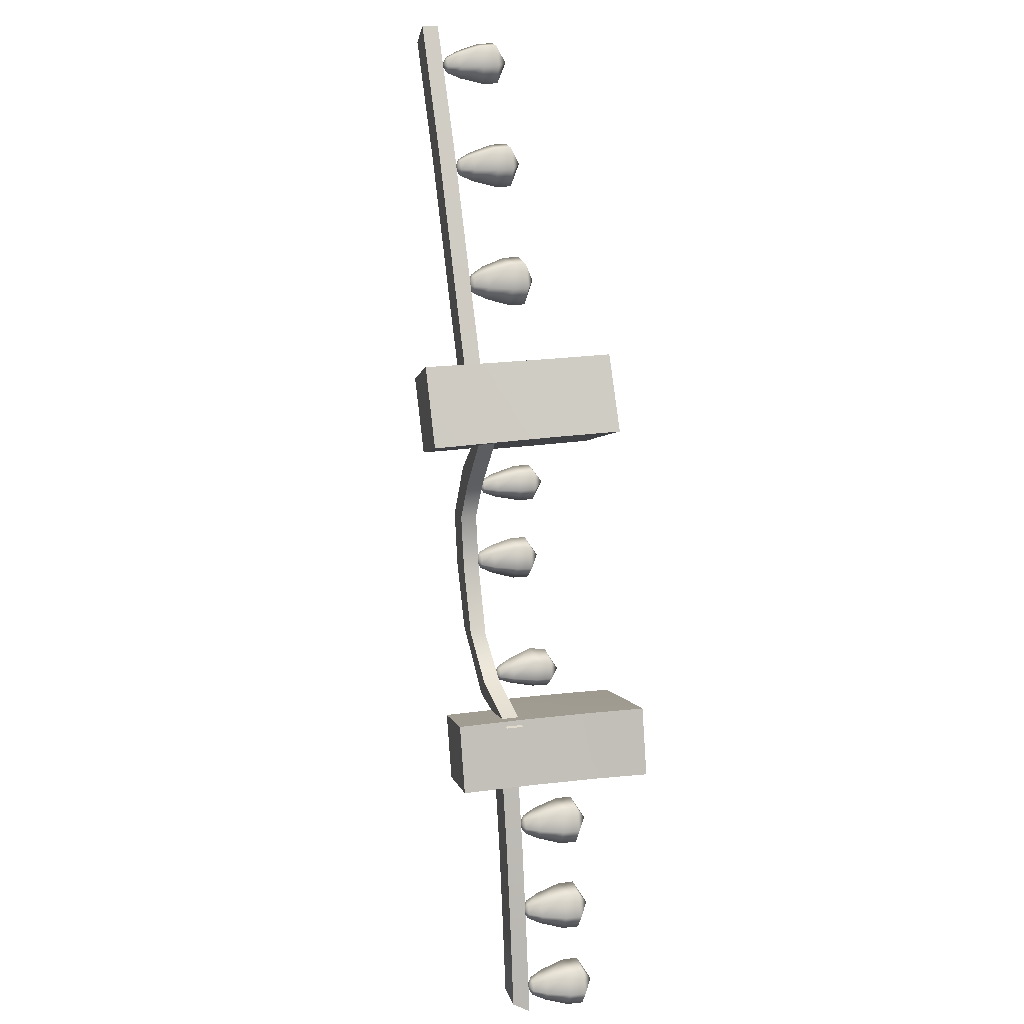
<metadata>
{"format":"obj","ext":"obj","renderer":"f3d","projection":"perspective","resolution":1024,"background":"white","views":[{"elev":26.2,"azim":-101.6,"up":"+Z"}]}
</metadata>
<code>
g lair15
v -2636 477.2 1170
v -2666 477.2 1069
v -2717 477.2 1089
v -2687 477.2 1192
v -2690 477.2 951.3
v -2742 477.2 970.1
v -2705 477.2 862.1
v -2757 477.2 879.2
v -2636 457.2 1170
v -2687 457.2 1192
v -2717 457.2 1089
v -2666 457.2 1069
v -2744 457.2 965.8
v -2693 457.2 947.1
v -2763 457.2 869.6
v -2711 457.2 852.6
v -2636 477.2 1170
v -2636 457.2 1170
v -2666 457.2 1069
v -2666 477.2 1069
v -2693 457.2 947.1
v -2690 477.2 951.3
v -2711 457.2 852.6
v -2705 477.2 862.1
v -2705 477.2 862.1
v -2711 457.2 852.6
v -2763 457.2 869.6
v -2757 477.2 879.2
v -2757 477.2 879.2
v -2763 457.2 869.6
v -2744 457.2 965.8
v -2742 477.2 970.1
v -2717 457.2 1089
v -2717 477.2 1089
v -2687 457.2 1192
v -2687 477.2 1192
v -2687 477.2 1192
v -2687 457.2 1192
v -2636 457.2 1170
v -2636 477.2 1170
v -2233 384 1841
v -2265 368.7 1845
v -2249 384 1818
v -2160 403.1 1978
v -2159 383.2 1978
v -2145 382.5 1952
v -2336 431.6 1733
v -2341 447.4 1725
v -2355 446.7 1726
v -2361 430.4 1735
v -2740 431.2 900
v -2735 447.2 892.3
v -2741 447.2 883.2
v -2735 447.4 872.7
v -2740 431.6 865.9
v -2751 431.1 884.2
v -2729 453.4 881.9
v -2723 447.7 871.5
v -2716 447.7 880.7
v -2723 447.5 891
v -2735 447.2 892.3
v -2729 453.4 881.9
v -2684 384 956.3
v -2700 368.7 983.3
v -2717 383.2 958.7
v -2668 384 979.8
v -2684 383.3 1006
v -2716 382.6 1010
v -2732 382.5 986.1
v -2732 382.5 986.1
v -2684 403.8 956.5
v -2716 403.1 958.9
v -2668 403.9 979.7
v -2684 403.2 1006
v -2715 402.4 1009
v -2731 402.4 986
v -2716 382.6 1010
v -2715 402.4 1009
v -2689 432.1 964.8
v -2710 431.6 966.7
v -2678 432.1 980.6
v -2688 431.7 998.5
v -2516 453.4 1231
v -2519 447.5 1223
v -2529 447.3 1232
v -2516 453.4 1231
v -2525 447.3 1240
v -2525 447.3 1240
v -2512 447.5 1239
v -2503 447.6 1229
v -2506 447.6 1221
v -2538 431.3 1233
v -2522 431.6 1217
v -2532 431.3 1247
v -2509 431.6 1248
v -2532 431.3 1247
v -2494 432 1229
v -2500 432 1215
v -2548 402.6 1234
v -2524 403.1 1211
v -2539 402.6 1256
v -2506 403.1 1258
v -2539 402.6 1256
v -2483 403.6 1229
v -2492 403.6 1207
v -2548 382.8 1233
v -2524 383.3 1210
v -2539 382.8 1256
v -2507 383.3 1254
v -2539 382.8 1256
v -2483 383.7 1229
v -2492 383.7 1207
v -2516 368.7 1229
v -2548 382.8 1233
v -2714 384 855.6
v -2730 368.7 882.5
v -2746 383.2 858
v -2698 384 879.1
v -2714 383.3 905.6
v -2746 382.6 909
v -2762 382.5 885.3
v -2762 382.5 885.3
v -2714 403.8 855.8
v -2746 403.1 858.2
v -2698 403.9 878.9
v -2713 403.2 905.2
v -2745 402.4 908.6
v -2761 402.4 885.2
v -2746 382.6 909
v -2745 402.4 908.6
v -2718 432.1 864
v -2386 453.4 1333
v -2390 447.4 1323
v -2399 447.1 1332
v -2386 453.4 1333
v -2395 447.1 1342
v -2395 447.1 1342
v -2382 447.4 1342
v -2373 447.8 1333
v -2377 447.8 1324
v -2408 431 1331
v -2393 431.6 1315
v -2401 431 1349
v -2379 431.6 1349
v -2401 431 1349
v -2364 432.3 1333
v -2371 432.3 1317
v -2419 402.2 1331
v -2397 403.1 1307
v -2408 402.2 1358
v -2376 403.1 1356
v -2408 402.2 1358
v -2354 404.1 1333
v -2364 404.1 1310
v -2420 382.3 1330
v -2397 383.3 1306
v -2409 382.3 1357
v -2376 383.3 1356
v -2409 382.3 1357
v -2354 384.3 1333
v -2364 384.3 1310
v -2387 368.8 1333
v -2420 382.3 1330
v -2413 453.4 1456
v -2418 447.5 1449
v -2426 447.5 1458
v -2413 453.4 1456
v -2421 447.5 1465
v -2421 447.5 1465
v -2409 447.5 1464
v -2401 447.4 1455
v -2406 447.4 1447
v -2434 431.8 1458
v -2421 431.6 1443
v -2426 431.8 1472
v -2405 431.6 1470
v -2426 431.8 1472
v -2392 431.5 1454
v -2400 431.5 1441
v -2444 403.3 1460
v -2424 403.1 1437
v -2433 403.3 1480
v -2401 403.1 1476
v -2433 403.3 1480
v -2382 402.9 1453
v -2393 402.9 1434
v -2445 383.4 1460
v -2425 383.3 1436
v -2433 383.4 1480
v -2401 383.2 1476
v -2433 383.4 1480
v -2382 383.1 1453
v -2394 383.1 1433
v -2413 368.7 1456
v -2445 383.4 1460
v -2324 432.8 1712
v -2334 448 1713
v -2249 383.3 1868
v -2710 431.2 1001
v -2721 431.1 984.9
v -2710 431.2 1001
v -2693 447.7 972.3
v -2705 447.4 973.5
v -2687 447.7 981.4
v -2693 447.5 991.8
v -2705 447.2 993.1
v -2712 447.2 983.9
v -2705 447.2 993.1
v -2699 453.4 982.6
v -2699 453.4 982.6
v -2664 384 1076
v -2680 368.7 1103
v -2696 383.2 1078
v -2648 384 1099
v -2664 383.3 1126
v -2696 382.6 1129
v -2712 382.5 1105
v -2712 382.5 1105
v -2664 403.8 1076
v -2696 403.1 1078
v -2648 403.9 1099
v -2125 477.2 1977
v -2236 477.2 1846
v -2283 477.2 1875
v -2170 477.2 2007
v -2349 477.2 1691
v -2395 477.2 1720
v -2451 477.2 1559
v -2498 477.2 1584
v -2125 457.2 1977
v -2170 457.2 2007
v -2283 457.2 1875
v -2236 457.2 1846
v -2396 457.2 1720
v -2349 457.2 1691
v -2499 457.2 1584
v -2451 457.2 1559
v -2125 477.2 1977
v -2125 457.2 1977
v -2236 457.2 1846
v -2236 477.2 1846
v -2349 457.2 1691
v -2349 477.2 1691
v -2451 457.2 1559
v -2451 477.2 1559
v -2451 477.2 1559
v -2451 457.2 1559
v -2499 457.2 1584
v -2498 477.2 1584
v -2498 477.2 1584
v -2499 457.2 1584
v -2396 457.2 1720
v -2395 477.2 1720
v -2283 457.2 1875
v -2283 477.2 1875
v -2170 457.2 2007
v -2170 477.2 2007
v -2170 477.2 2007
v -2170 457.2 2007
v -2125 457.2 1977
v -2125 477.2 1977
v -2707 432.1 879.8
v -2718 431.7 897.8
v -2740 431.2 900
v -2348 453.3 1714
v -2355 447.3 1704
v -2362 446.7 1716
v -2348 453.3 1714
v -2355 446.7 1726
v -2341 448 1702
v -2374 430.4 1717
v -2361 431.5 1697
v -2361 430.4 1735
v -2163 402.4 1930
v -2168 431.1 1939
v -2156 431.1 1954
v -2146 402.3 1952
v -2336 432.7 1694
v -2387 401.4 1718
v -2368 403.1 1689
v -2369 401.5 1744
v -2332 403.2 1741
v -2369 401.5 1744
v -2313 404.9 1711
v -2331 404.8 1686
v -2388 381.6 1718
v -2369 383.3 1689
v -2370 381.7 1744
v -2333 383.5 1741
v -2370 381.7 1744
v -2314 385.1 1711
v -2332 385 1686
v -2352 368.9 1715
v -2388 381.6 1718
v -2264 453.4 1844
v -2270 447.4 1835
v -2277 447.2 1845
v -2264 453.4 1844
v -2270 447.2 1854
v -2270 447.2 1854
v -2258 447.5 1853
v -2251 447.7 1843
v -2258 447.7 1834
v -2286 431.1 1846
v -2275 431.6 1828
v -2275 431.2 1862
v -2253 431.7 1860
v -2275 431.2 1862
v -2243 432.1 1842
v -2253 432.1 1826
v -2296 402.4 1847
v -2281 403.1 1820
v -2280 402.4 1871
v -2249 403.2 1867
v -2280 402.4 1871
v -2233 403.9 1841
v -2249 403.8 1818
v -2297 382.5 1847
v -2281 383.2 1820
v -2281 382.6 1871
v -2281 382.6 1871
v -2297 382.5 1847
v -2194 403.2 1934
v -2189 431.7 1941
v -2456 473.5 1261
v -2407 473.5 1244
v -2531 473.5 1211
v -2178 453.4 1957
v -2184 447.5 1948
v -2190 447.8 1958
v -2178 453.4 1957
v -2183 447.7 1967
v -2183 447.7 1967
v -2171 447.4 1965
v -2165 447.1 1955
v -2172 447.2 1946
v -2199 432.2 1959
v -2187 432.1 1974
v -2166 431.6 1972
v -2187 432.1 1974
v -2208 403.9 1960
v -2191 403.8 1982
v -2191 403.8 1982
v -2550 473.5 1240
v -2550 453.5 1240
v -2550 473.5 1240
v -2700 473.5 1262
v -2700 453.5 1262
v -2208 384 1960
v -2194 383.3 1934
v -2191 384 1982
v -2191 384 1982
v -2163 382.6 1930
v -2177 368.7 1956
v -2208 384 1960
v -2536 453.5 1579
v -2446 453.5 1478
v -2410 453.5 1483
v -2488 453.5 1555
v -2394 453.5 1403
v -2343 453.5 1386
v -2394 453.5 1403
v -2410 453.5 1334
v -2359 453.5 1315
v -2410 453.5 1334
v -2456 453.5 1256
v -2408 453.5 1241
v -2456 453.5 1256
v -2550 453.5 1240
v -2531 453.5 1211
v -2550 453.5 1240
v -2700 453.5 1262
v -2650 453.5 1240
v -2650 453.5 1240
v -2550 453.5 1240
v -2535 473.5 1578
v -2487 473.5 1554
v -2410 473.5 1484
v -2446 473.5 1478
v -2343 473.5 1385
v -2393 473.5 1404
v -2393 473.5 1404
v -2359 473.5 1316
v -2410 473.5 1335
v -2410 473.5 1335
v -2456 473.5 1261
v -2700 453.5 1262
v -2700 473.5 1262
v -2650 473.5 1240
v -2679 453.4 1102
v -2673 447.5 1111
v -2666 447.7 1101
v -2550 473.5 1240
v -2650 473.5 1240
v -2700 473.5 1262
v -2536 453.5 1579
v -2535 473.5 1578
v -2446 473.5 1478
v -2446 453.5 1478
v -2393 473.5 1404
v -2394 453.5 1403
v -2410 473.5 1335
v -2410 453.5 1334
v -2456 473.5 1261
v -2456 453.5 1256
v -2673 447.7 1092
v -2668 431.7 1118
v -2685 447.2 1112
v -2690 431.2 1120
v -2650 453.5 1240
v -2650 453.5 1240
v -2650 473.5 1240
v -2531 473.5 1211
v -2531 453.5 1211
v -2407 473.5 1244
v -2408 453.5 1241
v -2359 473.5 1316
v -2359 453.5 1315
v -2343 473.5 1385
v -2343 453.5 1386
v -2410 473.5 1484
v -2410 453.5 1483
v -2487 473.5 1554
v -2488 453.5 1555
v -2488 453.5 1555
v -2487 473.5 1554
v -2535 473.5 1578
v -2536 453.5 1579
v -2685 447.4 1093
v -2691 447.2 1103
v -2679 453.4 1102
v -2685 447.2 1112
v -2657 432.1 1100
v -2701 431.1 1104
v -2711 402.4 1105
v -2695 402.4 1129
v -2690 431.6 1086
v -2690 431.2 1120
v -2664 403.2 1125
v -2668 432.1 1084
v -2695 402.4 1129
v -2696 382.6 1129
f 371 372 373
f 69 64 68
f 67 68 64
f 68 67 75
f 74 75 67
f 75 74 199
f 82 199 74
f 199 82 206
f 205 206 82
f 206 205 209
f 204 209 205
f 209 204 202
f 79 202 204
f 202 79 80
f 72 80 79
f 80 72 76
f 70 76 72
f 76 70 77
f 70 65 64
f 65 70 72
f 65 63 64
f 63 65 71
f 72 71 65
f 71 72 79
f 63 66 64
f 66 63 73
f 71 73 63
f 73 71 81
f 79 81 71
f 81 79 204
f 66 67 64
f 67 66 74
f 73 74 66
f 74 73 82
f 81 82 73
f 82 81 205
f 204 205 81
f 77 78 76
f 200 76 78
f 76 200 80
f 203 80 200
f 80 203 202
f 203 209 202
f 209 203 207
f 200 207 203
f 207 200 201
f 78 201 200
f 201 208 207
f 210 207 208
f 85 94 87
f 94 85 92
f 84 92 85
f 92 84 93
f 91 93 84
f 93 91 98
f 90 98 91
f 98 90 97
f 89 97 90
f 97 89 95
f 88 95 89
f 95 88 96
f 84 83 91
f 83 84 85
f 88 89 83
f 90 83 89
f 83 90 91
f 86 85 87
f 92 101 94
f 101 92 99
f 93 99 92
f 99 93 100
f 98 100 93
f 100 98 105
f 97 105 98
f 105 97 104
f 95 104 97
f 104 95 102
f 96 102 95
f 102 96 103
f 99 108 101
f 108 99 106
f 100 106 99
f 106 100 107
f 105 107 100
f 107 105 112
f 104 112 105
f 112 104 111
f 102 111 104
f 111 102 109
f 103 109 102
f 109 103 110
f 106 107 113
f 112 113 107
f 113 112 111
f 113 110 114
f 110 113 109
f 111 109 113
f 121 116 120
f 119 120 116
f 120 119 127
f 126 127 119
f 127 126 264
f 263 264 126
f 264 263 61
f 60 61 263
f 61 60 57
f 59 57 60
f 57 59 58
f 131 58 59
f 58 131 55
f 124 55 131
f 55 124 128
f 122 128 124
f 128 122 129
f 124 117 122
f 116 122 117
f 55 54 58
f 57 58 54
f 117 115 116
f 115 117 123
f 124 123 117
f 123 124 131
f 56 55 128
f 55 56 54
f 53 54 56
f 54 53 57
f 115 118 116
f 118 115 125
f 123 125 115
f 125 123 262
f 131 262 123
f 262 131 59
f 118 119 116
f 119 118 126
f 125 126 118
f 126 125 263
f 262 263 125
f 263 262 60
f 59 60 262
f 53 52 62
f 52 53 51
f 56 51 53
f 51 56 130
f 128 130 56
f 130 128 129
f 162 159 163
f 159 162 158
f 160 158 162
f 158 160 151
f 153 151 160
f 151 153 144
f 146 144 153
f 144 146 138
f 139 138 146
f 138 139 132
f 140 132 139
f 132 140 133
f 142 133 140
f 133 142 141
f 148 141 142
f 141 148 150
f 157 150 148
f 141 134 133
f 132 133 134
f 148 155 157
f 140 139 147
f 146 147 139
f 147 146 154
f 153 154 146
f 154 153 161
f 160 161 153
f 161 160 162
f 147 142 140
f 142 147 149
f 154 149 147
f 149 154 156
f 161 156 154
f 156 161 162
f 149 148 142
f 148 149 155
f 156 155 149
f 155 156 162
f 134 136 135
f 136 134 143
f 141 143 134
f 143 141 150
f 429 430 390
f 430 429 434
f 437 434 429
f 434 437 435
f 220 435 437
f 435 220 218
f 213 218 220
f 218 213 212
f 211 212 213
f 212 211 214
f 221 214 211
f 214 221 439
f 407 439 221
f 439 407 409
f 408 409 407
f 407 391 408
f 390 408 391
f 439 215 214
f 212 214 215
f 217 212 216
f 215 216 212
f 216 215 441
f 439 441 215
f 441 439 409
f 391 392 390
f 392 391 433
f 407 433 391
f 433 407 221
f 392 406 390
f 406 392 440
f 433 440 392
f 440 433 219
f 221 219 433
f 219 221 211
f 406 429 390
f 429 406 437
f 440 437 406
f 437 440 220
f 219 220 440
f 220 219 213
f 211 213 219
f 267 265 266
f 270 266 265
f 266 270 272
f 278 272 270
f 272 278 280
f 285 280 278
f 280 285 287
f 292 287 285
f 287 292 293
f 291 293 292
f 293 291 289
f 282 289 291
f 289 282 283
f 50 283 282
f 280 287 286
f 293 286 287
f 197 270 265
f 270 197 278
f 196 278 197
f 278 196 285
f 284 285 196
f 285 284 292
f 291 292 284
f 48 197 265
f 197 48 196
f 47 196 48
f 196 47 284
f 282 284 47
f 284 282 291
f 47 50 282
f 50 47 49
f 48 49 47
f 49 48 265
f 294 293 290
f 289 290 293
f 290 289 283
f 272 280 279
f 286 279 280
f 279 286 288
f 266 272 271
f 279 271 272
f 271 279 281
f 288 281 279
f 271 267 266
f 267 271 273
f 281 273 271
f 268 267 269
f 273 269 267
f 184 191 190
f 194 190 191
f 190 194 192
f 193 192 194
f 192 193 185
f 186 185 193
f 185 186 178
f 179 178 186
f 178 179 171
f 172 171 179
f 171 172 164
f 165 164 172
f 164 165 166
f 173 166 165
f 166 173 175
f 182 175 173
f 186 193 188
f 194 188 193
f 195 194 191
f 179 186 181
f 188 181 186
f 181 188 187
f 194 187 188
f 174 165 172
f 165 174 173
f 180 173 174
f 173 180 182
f 189 182 180
f 172 179 174
f 181 174 179
f 174 181 180
f 187 180 181
f 180 187 189
f 167 166 168
f 175 168 166
f 171 164 170
f 169 170 164
f 170 169 176
f 177 176 169
f 176 177 183
f 184 183 177
f 183 184 190
f 171 170 178
f 176 178 170
f 178 176 185
f 183 185 176
f 185 183 192
f 190 192 183
f 342 338 337
f 330 337 338
f 337 330 329
f 328 329 330
f 329 328 336
f 335 336 328
f 336 335 275
f 276 275 335
f 275 276 274
f 277 274 276
f 274 277 353
f 46 353 277
f 353 46 354
f 45 354 46
f 354 45 352
f 343 352 45
f 355 354 352
f 324 336 275
f 336 324 329
f 337 329 324
f 334 335 328
f 335 334 276
f 339 276 334
f 276 339 277
f 44 277 339
f 277 44 46
f 45 46 44
f 333 334 328
f 334 333 339
f 340 339 333
f 339 340 44
f 343 44 340
f 44 343 45
f 350 354 349
f 354 350 353
f 341 351 342
f 351 341 349
f 323 349 341
f 349 323 350
f 274 350 323
f 350 274 353
f 342 337 341
f 324 341 337
f 341 324 323
f 275 323 324
f 323 275 274
f 430 432 431
f 432 430 438
f 434 438 430
f 438 434 436
f 435 436 434
f 436 435 442
f 218 442 435
f 7 8 5
f 6 5 8
f 5 6 2
f 3 2 6
f 2 3 1
f 4 1 3
f 11 9 10
f 9 11 12
f 13 12 11
f 12 13 14
f 15 14 13
f 14 15 16
f 19 17 18
f 17 19 20
f 21 20 19
f 20 21 22
f 23 22 21
f 22 23 24
f 159 158 152
f 151 152 158
f 152 151 145
f 144 145 151
f 145 144 137
f 138 137 144
f 137 138 132
f 315 321 198
f 42 198 321
f 198 42 41
f 43 41 42
f 41 43 316
f 317 316 43
f 316 317 309
f 310 309 317
f 309 310 302
f 303 302 310
f 302 303 295
f 296 295 303
f 295 296 297
f 304 297 296
f 297 304 306
f 313 306 304
f 304 296 305
f 303 305 296
f 305 303 310
f 322 42 321
f 313 304 311
f 305 311 304
f 311 305 312
f 310 312 305
f 312 310 317
f 311 320 313
f 320 311 318
f 312 318 311
f 318 312 319
f 317 319 312
f 319 317 43
f 319 42 318
f 42 319 43
f 298 297 299
f 306 299 297
f 325 326 327
f 327 344 325
f 326 385 383
f 385 326 386
f 383 382 380
f 382 383 384
f 378 376 377
f 376 378 379
f 380 379 378
f 379 380 381
f 394 393 327
f 393 394 395
f 39 37 38
f 37 39 40
f 228 229 226
f 227 226 229
f 226 227 223
f 224 223 227
f 223 224 222
f 225 222 224
f 232 230 231
f 230 232 233
f 234 233 232
f 233 234 235
f 236 235 234
f 235 236 237
f 240 238 239
f 238 240 241
f 242 241 240
f 241 242 243
f 244 243 242
f 243 244 245
f 248 246 247
f 246 248 249
f 252 250 251
f 250 252 253
f 254 253 252
f 253 254 255
f 256 255 254
f 255 256 257
f 260 258 259
f 258 260 261
f 314 315 198
f 315 314 308
f 307 308 314
f 308 307 300
f 301 300 307
f 300 301 295
f 302 295 301
f 302 301 309
f 307 309 301
f 309 307 316
f 314 316 307
f 316 314 41
f 198 41 314
f 331 330 332
f 338 332 330
f 364 362 363
f 362 364 361
f 367 365 366
f 365 367 364
f 370 368 369
f 368 370 367
f 374 370 375
f 360 361 357
f 358 357 361
f 357 358 356
f 359 356 358
f 27 25 26
f 25 27 28
f 31 29 30
f 29 31 32
f 33 32 31
f 32 33 34
f 35 34 33
f 34 35 36
f 398 396 397
f 396 398 399
f 400 399 398
f 399 400 401
f 402 401 400
f 401 402 403
f 404 403 402
f 403 404 405
f 346 405 404
f 405 346 345
f 347 345 346
f 345 347 348
f 389 387 388
f 387 389 410
f 413 411 412
f 411 413 414
f 415 414 413
f 414 415 416
f 417 416 415
f 416 417 418
f 419 418 417
f 418 419 420
f 421 420 419
f 420 421 422
f 423 422 421
f 422 423 424
f 427 425 426
f 425 427 428
v -2515 368.4 1188
v -2542 368.4 1112
v -2543 449.6 1114
v -2540 530.8 1574
v -2480 530.8 1658
v -2390 530.8 1607
v -2449 530.8 1528
v -2516 449.6 1190
v -2392 298.6 1608
v -2316 298.6 1566
v -2318 368.4 1567
v -2392 368.4 1608
v -2316 298.6 1566
v -2374 298.6 1491
v -2375 368.4 1491
v -2318 368.4 1567
v -2374 298.6 1491
v -2451 298.6 1531
v -2451 368.4 1531
v -2375 368.4 1491
v -2451 298.6 1531
v -2545 298.6 1579
v -2545 368.4 1579
v -2451 368.4 1531
v -2545 298.6 1579
v -2485 298.6 1658
v -2485 368.4 1658
v -2545 368.4 1579
v -2485 298.6 1658
v -2392 298.6 1608
v -2392 368.4 1608
v -2485 368.4 1658
v -2318 368.4 1567
v -2318 449.6 1567
v -2391 449.6 1607
v -2392 368.4 1608
v -2318 449.6 1567
v -2375 449.6 1491
v -2450 449.6 1529
v -2391 449.6 1607
v -2375 449.6 1491
v -2375 368.4 1491
v -2451 368.4 1531
v -2450 449.6 1529
v -2390 530.8 1607
v -2480 530.8 1658
v -2483 449.6 1658
v -2391 449.6 1607
v -2483 449.6 1658
v -2485 368.4 1658
v -2480 530.8 1658
v -2540 530.8 1574
v -2543 449.6 1577
v -2483 449.6 1658
v -2483 449.6 1658
v -2543 449.6 1577
v -2545 368.4 1579
v -2485 368.4 1658
v -2540 530.8 1574
v -2449 530.8 1528
v -2450 449.6 1529
v -2543 449.6 1577
v -2543 449.6 1577
v -2545 368.4 1579
v -2449 530.8 1528
v -2390 530.8 1607
v -2391 449.6 1607
v -2450 449.6 1529
v -2375 449.6 1491
v -2318 449.6 1567
v -2595 530.8 1224
v -2623 530.8 1148
v -2720 530.8 1189
v -2592 298.6 1220
v -2513 298.6 1185
v -2515 368.4 1188
v -2594 368.4 1223
v -2513 298.6 1185
v -2539 298.6 1108
v -2539 298.6 1108
v -2619 298.6 1142
v -2622 368.4 1147
v -2542 368.4 1112
v -2619 298.6 1142
v -2717 298.6 1183
v -2720 368.4 1187
v -2622 368.4 1147
v -2717 298.6 1183
v -2689 298.6 1263
v -2691 368.4 1266
v -2720 368.4 1187
v -2689 298.6 1263
v -2592 298.6 1220
v -2594 368.4 1223
v -2691 368.4 1266
v -2515 368.4 1188
v -2516 449.6 1190
v -2595 449.6 1225
v -2594 368.4 1223
v -2516 449.6 1190
v -2543 449.6 1114
v -2623 449.6 1149
v -2595 449.6 1225
v -2543 449.6 1114
v -2542 368.4 1112
v -2622 368.4 1147
v -2623 449.6 1149
v -2595 530.8 1224
v -2692 530.8 1267
v -2692 449.6 1267
v -2595 449.6 1225
v -2692 449.6 1267
v -2691 368.4 1266
v -2692 530.8 1267
v -2720 530.8 1189
v -2721 449.6 1189
v -2692 449.6 1267
v -2692 449.6 1267
v -2721 449.6 1189
v -2720 368.4 1187
v -2691 368.4 1266
v -2720 530.8 1189
v -2623 530.8 1148
v -2623 449.6 1149
v -2721 449.6 1189
v -2721 449.6 1189
v -2720 368.4 1187
v -2623 530.8 1148
v -2595 530.8 1224
v -2595 449.6 1225
v -2623 449.6 1149
v -2692 530.8 1267
f 453 451 452
f 451 453 454
f 458 511 512
f 511 458 457
f 455 457 458
f 457 455 456
f 443 445 450
f 445 443 444
f 520 444 443
f 444 520 521
f 491 492 477
f 478 477 492
f 477 478 475
f 475 476 477
f 555 541 540
f 538 540 541
f 540 538 539
f 540 554 555
f 568 549 548
f 546 548 549
f 548 546 547
f 548 569 568
f 461 459 460
f 459 461 462
f 465 463 464
f 463 465 466
f 469 467 468
f 467 469 470
f 473 471 472
f 471 473 474
f 481 479 480
f 479 481 482
f 485 483 484
f 483 485 486
f 505 486 485
f 485 506 505
f 489 487 488
f 487 489 490
f 495 493 494
f 493 495 496
f 499 497 498
f 497 499 500
f 503 501 502
f 501 503 504
f 518 516 517
f 516 518 519
f 524 522 523
f 522 524 525
f 528 526 527
f 526 528 529
f 532 530 531
f 530 532 533
f 536 534 535
f 534 536 537
f 544 542 543
f 542 544 545
f 552 550 551
f 550 552 553
f 558 556 557
f 556 558 559
f 562 560 561
f 560 562 563
f 566 564 565
f 564 566 567
f 509 507 508
f 507 509 510
f 515 513 514
f 513 515 574
f 572 570 571
f 570 572 573
f 448 446 447
f 446 448 449
v -2388 483.1 1574
v -2407 484.2 1584
v -2413 462 1575
v -2394 461 1566
v -2402 460.7 1551
v -2420 461.7 1561
v -2424 483.5 1552
v -2405 482.4 1542
v -2394 461 1566
v -2413 462 1575
v -2420 461.7 1561
v -2402 460.7 1551
v -2395 522.4 1557
v -2414 523.4 1567
v -2407 511.5 1580
v -2389 510.5 1570
v -2421 511 1554
v -2402 509.9 1544
v -2389 510.5 1570
v -2407 511.5 1580
v -2395 522.4 1557
v -2389 510.5 1570
v -2402 509.9 1544
v -2394 461 1566
v -2405 482.4 1542
v -2402 460.7 1551
v -2388 483.1 1574
v -2421 511 1554
v -2402 509.9 1544
v -2584 483.1 1188
v -2604 484.2 1197
v -2607 462 1188
v -2587 461 1179
v -2589 460.7 1165
v -2609 461.7 1174
v -2609 483.5 1165
v -2589 482.4 1156
v -2587 461 1179
v -2607 462 1188
v -2609 461.7 1174
v -2589 460.7 1165
v -2585 522.4 1171
v -2605 523.4 1179
v -2604 511.5 1193
v -2584 510.5 1184
v -2608 511 1167
v -2588 509.9 1159
v -2584 510.5 1184
v -2604 511.5 1193
v -2585 522.4 1171
v -2584 510.5 1184
v -2588 509.9 1159
v -2587 461 1179
v -2589 482.4 1156
v -2589 460.7 1165
v -2584 483.1 1188
v -2608 511 1167
v -2588 509.9 1159
f 585 583 584
f 583 585 586
f 575 577 578
f 577 575 576
f 593 576 575
f 576 593 594
f 581 579 580
f 579 581 582
f 591 582 581
f 582 591 592
f 595 596 597
f 598 597 596
f 597 598 599
f 600 599 598
f 596 601 598
f 604 606 607
f 606 604 605
f 622 605 604
f 605 622 623
f 610 608 609
f 608 610 611
f 620 611 610
f 611 620 621
f 624 625 626
f 627 626 625
f 626 627 628
f 629 628 627
f 625 630 627
f 603 602 587
f 588 587 602
f 587 588 589
f 589 590 587
f 614 612 613
f 612 614 615
f 632 631 616
f 617 616 631
f 616 617 618
f 618 619 616

</code>
